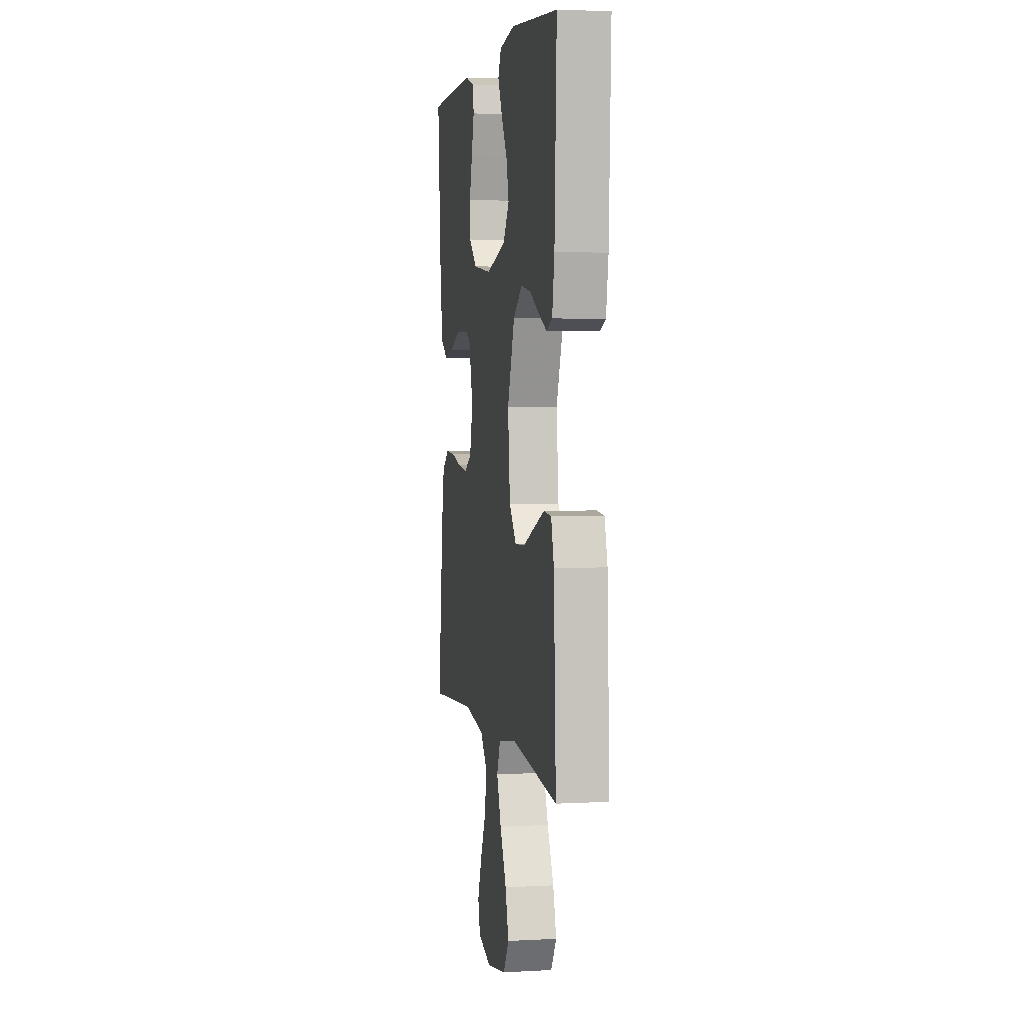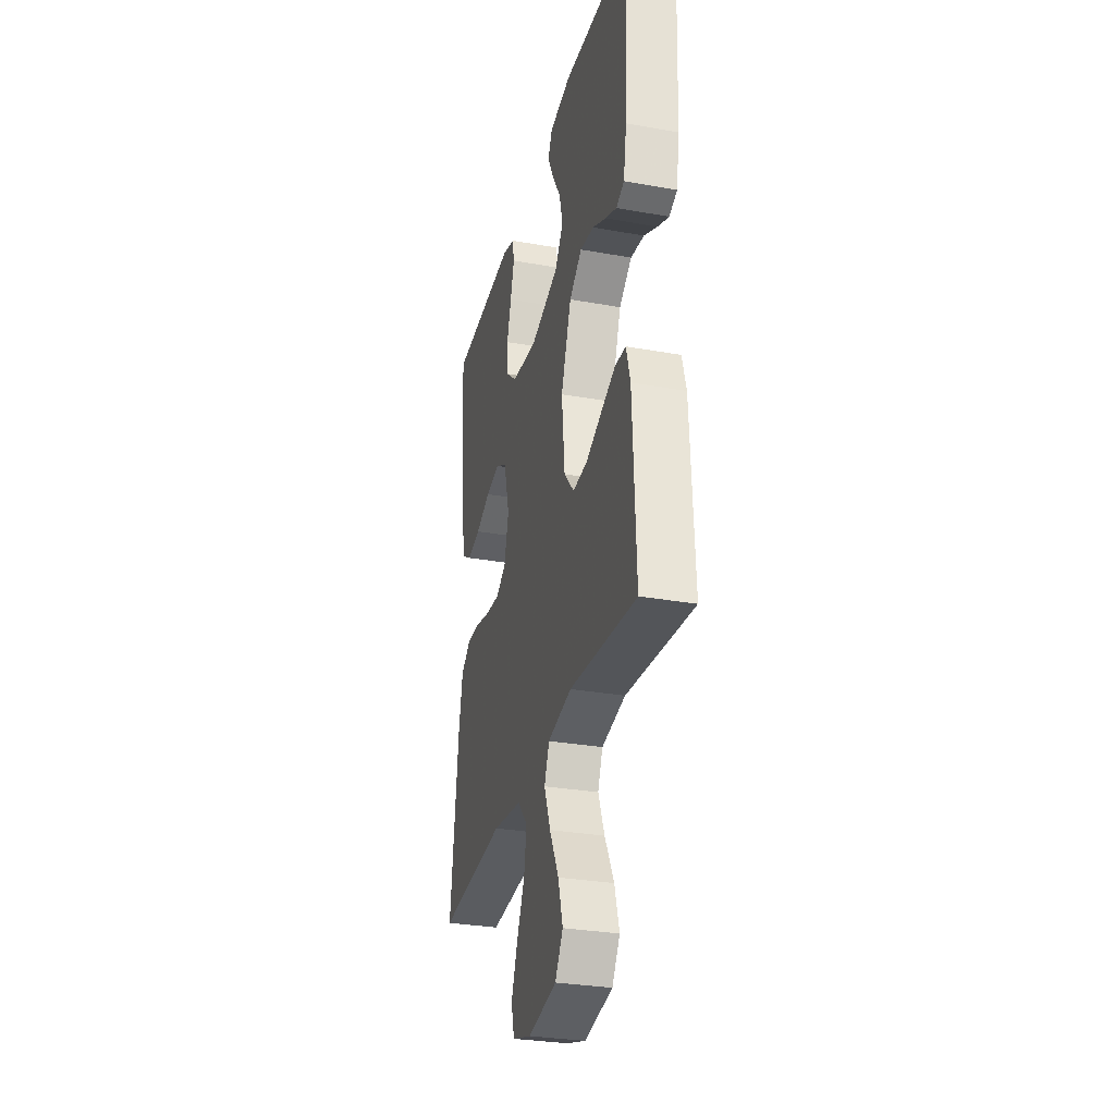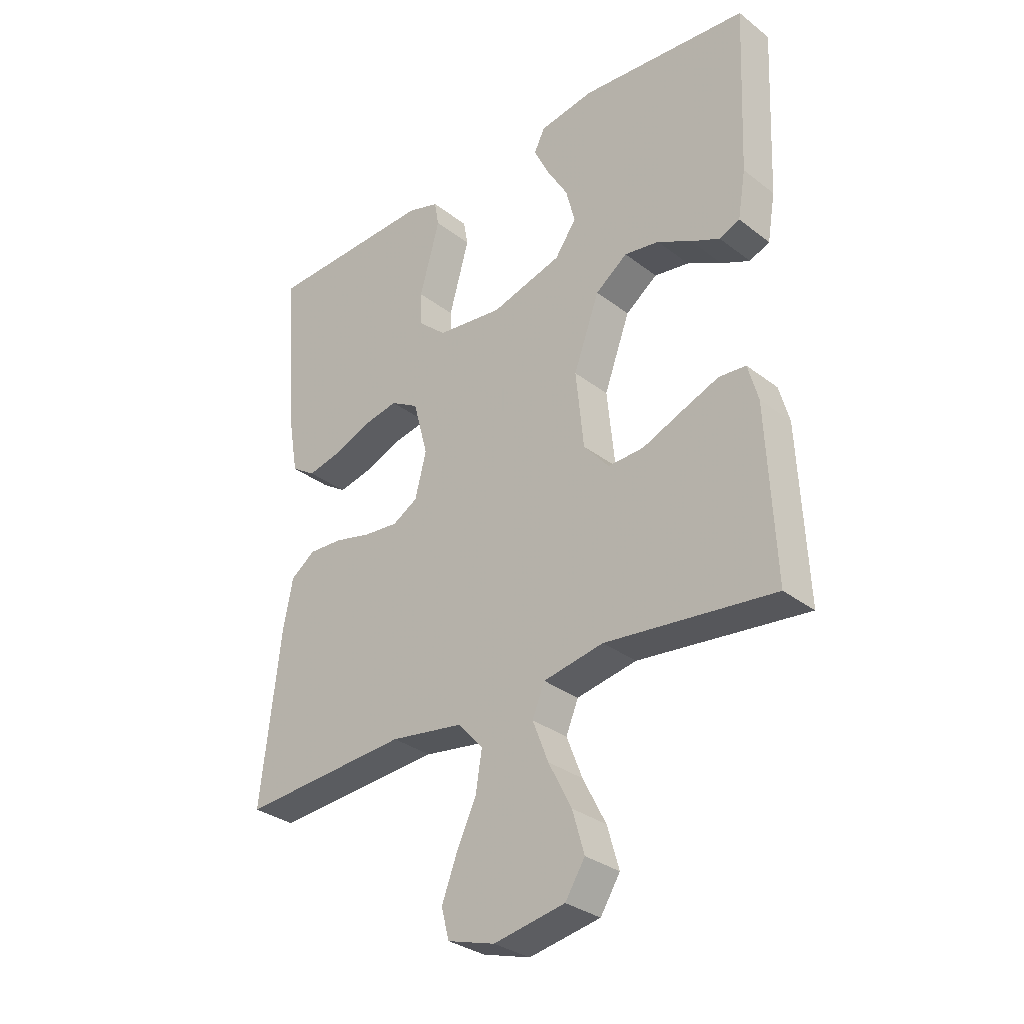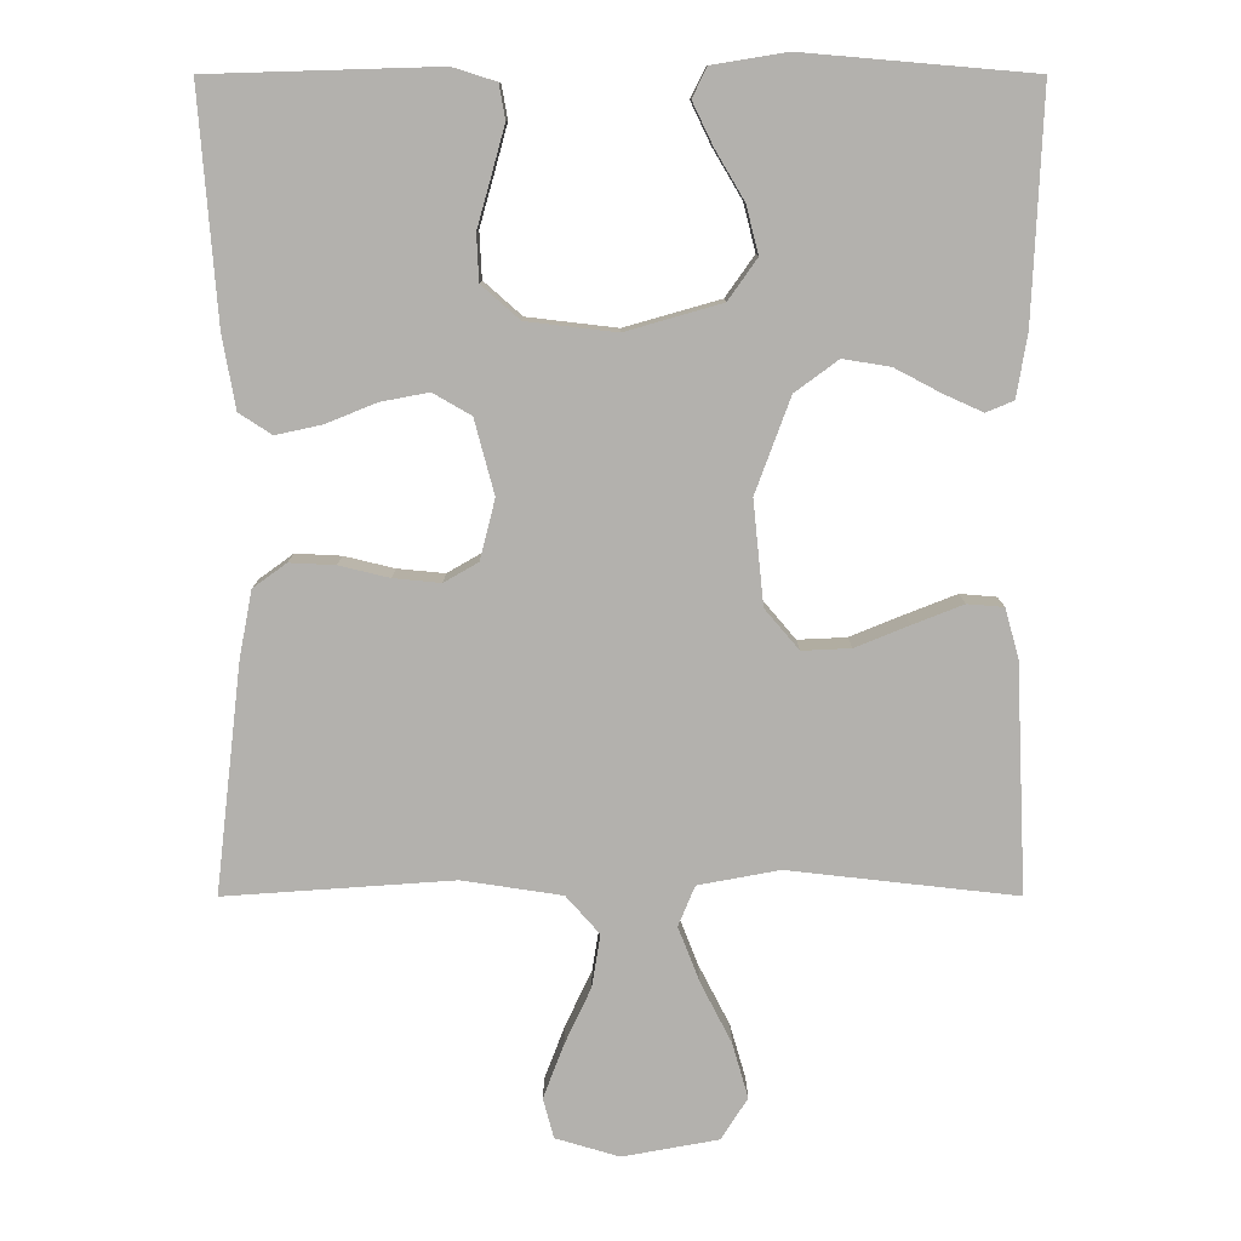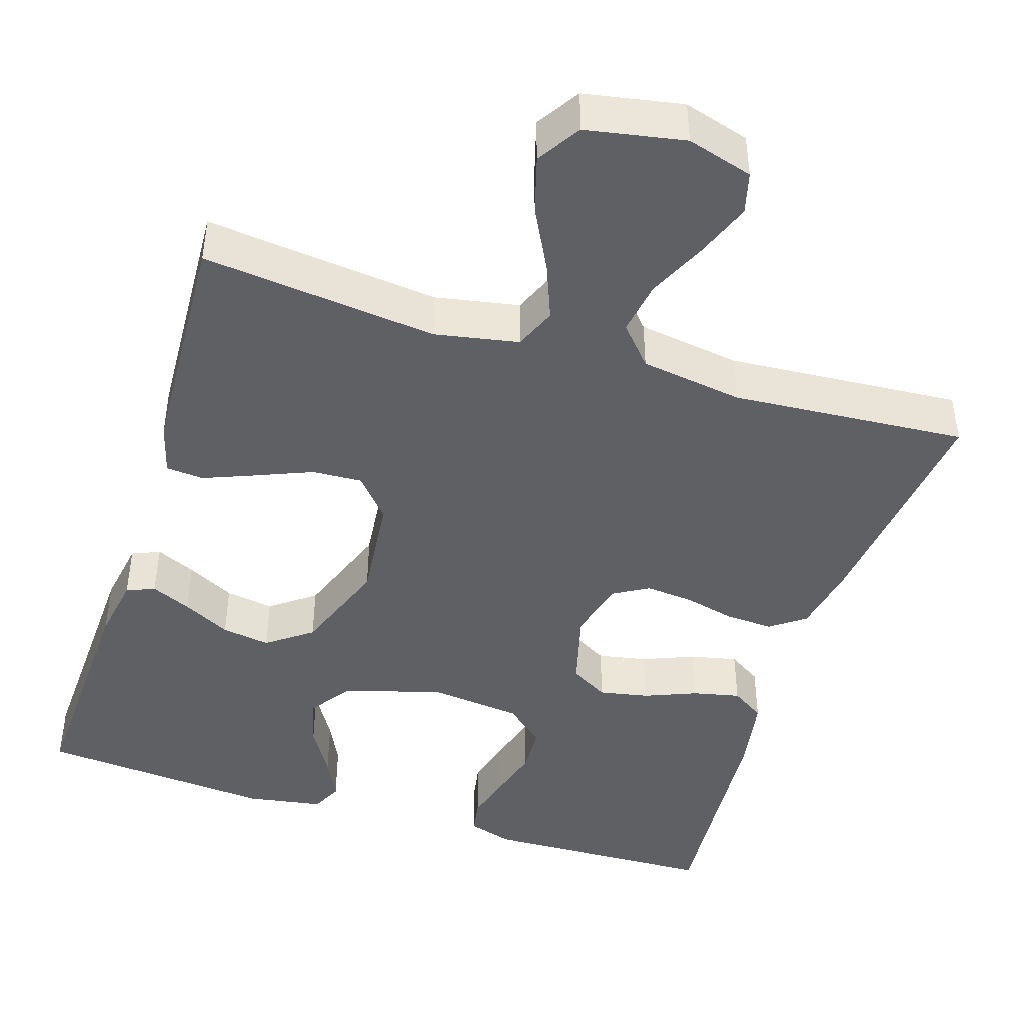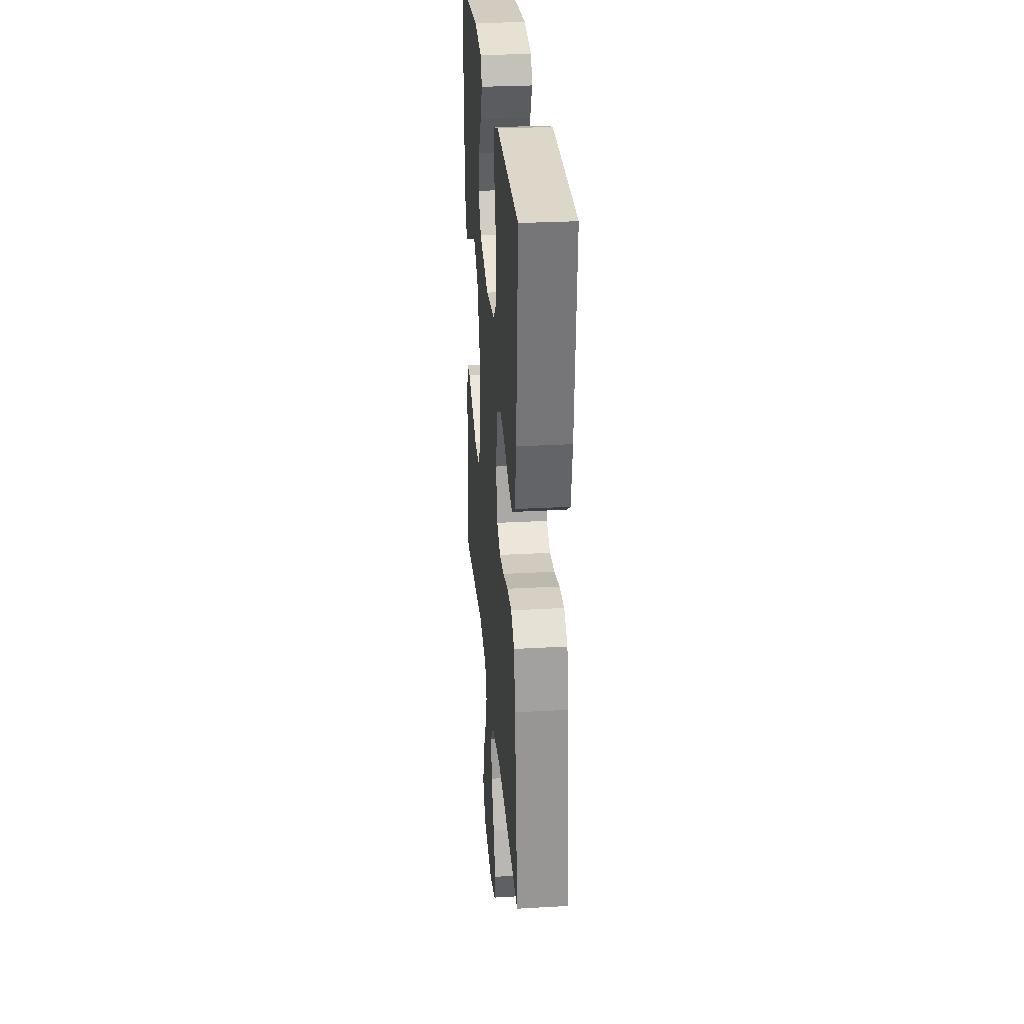
<metadata>
{"format":"obj","ext":"obj","renderer":"f3d","projection":"perspective","resolution":1024,"background":"white","views":[{"elev":3.5,"azim":79.6,"up":"+Z"},{"elev":-30.6,"azim":75.6,"up":"+Z"},{"elev":-31.6,"azim":42.8,"up":"+Z"},{"elev":10.7,"azim":-0.1,"up":"+Z"},{"elev":-44.1,"azim":162.5,"up":"+Y"},{"elev":29.1,"azim":-94.8,"up":"+Z"}]}
</metadata>
<code>
v 0.5 0.07 0.5
v 0.487 0.07 0.2
v 0.473 0.07 0.117
v 0.437 0.07 0.102
v 0.386 0.07 0.125
v 0.325 0.07 0.157
v 0.263 0.07 0.167
v 0.206 0.07 0.125
v 0.16 0.07 0
v 0.174 0.07 -0.136
v 0.219 0.07 -0.189
v 0.283 0.07 -0.186
v 0.354 0.07 -0.157
v 0.42 0.07 -0.131
v 0.468 0.07 -0.135
v 0.486 0.07 -0.2
v 0.5 0.07 -0.5
v 0.2 0.07 -0.466
v 0.093 0.07 -0.486
v 0.071 0.07 -0.539
v 0.099 0.07 -0.611
v 0.14 0.07 -0.691
v 0.161 0.07 -0.764
v 0.126 0.07 -0.819
v 0 0.07 -0.842
v -0.084 0.07 -0.817
v -0.098 0.07 -0.764
v -0.071 0.07 -0.693
v -0.036 0.07 -0.618
v -0.025 0.07 -0.549
v -0.069 0.07 -0.499
v -0.2 0.07 -0.479
v -0.5 0.07 -0.5
v -0.465 0.07 -0.2
v -0.448 0.07 -0.112
v -0.404 0.07 -0.08
v -0.344 0.07 -0.083
v -0.278 0.07 -0.099
v -0.216 0.07 -0.105
v -0.171 0.07 -0.079
v -0.151 0.07 0
v -0.177 0.07 0.098
v -0.227 0.07 0.127
v -0.29 0.07 0.115
v -0.357 0.07 0.088
v -0.417 0.07 0.075
v -0.46 0.07 0.103
v -0.477 0.07 0.2
v -0.5 0.07 0.5
v -0.2 0.07 0.509
v -0.143 0.07 0.491
v -0.135 0.07 0.446
v -0.152 0.07 0.384
v -0.171 0.07 0.317
v -0.168 0.07 0.256
v -0.118 0.07 0.212
v 0 0.07 0.198
v 0.126 0.07 0.234
v 0.164 0.07 0.288
v 0.148 0.07 0.351
v 0.11 0.07 0.415
v 0.083 0.07 0.471
v 0.102 0.07 0.51
v 0.2 0.07 0.526
v 0.5 0 0.5
v 0.487 0 0.2
v 0.473 0 0.117
v 0.437 0 0.102
v 0.386 0 0.125
v 0.325 0 0.157
v 0.263 0 0.167
v 0.206 0 0.125
v 0.16 0 0
v 0.174 0 -0.136
v 0.219 0 -0.189
v 0.283 0 -0.186
v 0.354 0 -0.157
v 0.42 0 -0.131
v 0.468 0 -0.135
v 0.486 0 -0.2
v 0.5 0 -0.5
v 0.2 0 -0.466
v 0.093 0 -0.486
v 0.071 0 -0.539
v 0.099 0 -0.611
v 0.14 0 -0.691
v 0.161 0 -0.764
v 0.126 0 -0.819
v 0 0 -0.842
v -0.084 0 -0.817
v -0.098 0 -0.764
v -0.071 0 -0.693
v -0.036 0 -0.618
v -0.025 0 -0.549
v -0.069 0 -0.499
v -0.2 0 -0.479
v -0.5 0 -0.5
v -0.465 0 -0.2
v -0.448 0 -0.112
v -0.404 0 -0.08
v -0.344 0 -0.083
v -0.278 0 -0.099
v -0.216 0 -0.105
v -0.171 0 -0.079
v -0.151 0 0
v -0.177 0 0.098
v -0.227 0 0.127
v -0.29 0 0.115
v -0.357 0 0.088
v -0.417 0 0.075
v -0.46 0 0.103
v -0.477 0 0.2
v -0.5 0 0.5
v -0.2 0 0.509
v -0.143 0 0.491
v -0.135 0 0.446
v -0.152 0 0.384
v -0.171 0 0.317
v -0.168 0 0.256
v -0.118 0 0.212
v 0 0 0.198
v 0.126 0 0.234
v 0.164 0 0.288
v 0.148 0 0.351
v 0.11 0 0.415
v 0.083 0 0.471
v 0.102 0 0.51
v 0.2 0 0.526
f 60 61 62 63
f 60 63 64 1
f 51 52 53 54
f 49 50 51 54
f 49 54 55
f 48 49 55 56
f 44 45 46 47
f 43 44 47 48
f 35 36 37 38
f 35 38 39
f 32 33 34 35
f 31 32 35 39
f 30 31 39 40
f 26 27 28 29
f 24 25 26 29
f 24 29 30
f 21 22 23 24
f 20 21 24 30
f 19 20 30 40
f 15 16 17 18
f 12 13 14 15
f 12 15 18 19
f 3 4 5 6
f 1 2 3 6
f 59 60 1 6
f 58 59 6 7
f 57 58 7 8
f 43 48 56 57
f 42 43 57 8
f 41 42 8 9
f 40 41 9 10
f 19 40 10 11
f 11 12 19
f 127 126 125 124
f 65 128 127 124
f 118 117 116 115
f 118 115 114 113
f 119 118 113
f 120 119 113 112
f 111 110 109 108
f 112 111 108 107
f 102 101 100 99
f 103 102 99
f 99 98 97 96
f 103 99 96 95
f 104 103 95 94
f 93 92 91 90
f 93 90 89 88
f 94 93 88
f 88 87 86 85
f 94 88 85 84
f 104 94 84 83
f 82 81 80 79
f 79 78 77 76
f 83 82 79 76
f 70 69 68 67
f 70 67 66 65
f 70 65 124 123
f 71 70 123 122
f 72 71 122 121
f 121 120 112 107
f 72 121 107 106
f 73 72 106 105
f 74 73 105 104
f 75 74 104 83
f 83 76 75
f 1 65 66 2
f 2 66 67 3
f 3 67 68 4
f 4 68 69 5
f 5 69 70 6
f 6 70 71 7
f 7 71 72 8
f 8 72 73 9
f 9 73 74 10
f 10 74 75 11
f 11 75 76 12
f 12 76 77 13
f 13 77 78 14
f 14 78 79 15
f 15 79 80 16
f 16 80 81 17
f 17 81 82 18
f 18 82 83 19
f 19 83 84 20
f 20 84 85 21
f 21 85 86 22
f 22 86 87 23
f 23 87 88 24
f 24 88 89 25
f 25 89 90 26
f 26 90 91 27
f 27 91 92 28
f 28 92 93 29
f 29 93 94 30
f 30 94 95 31
f 31 95 96 32
f 32 96 97 33
f 33 97 98 34
f 34 98 99 35
f 35 99 100 36
f 36 100 101 37
f 37 101 102 38
f 38 102 103 39
f 39 103 104 40
f 40 104 105 41
f 41 105 106 42
f 42 106 107 43
f 43 107 108 44
f 44 108 109 45
f 45 109 110 46
f 46 110 111 47
f 47 111 112 48
f 48 112 113 49
f 49 113 114 50
f 50 114 115 51
f 51 115 116 52
f 52 116 117 53
f 53 117 118 54
f 54 118 119 55
f 55 119 120 56
f 56 120 121 57
f 57 121 122 58
f 58 122 123 59
f 59 123 124 60
f 60 124 125 61
f 61 125 126 62
f 62 126 127 63
f 63 127 128 64
f 64 128 65 1

</code>
